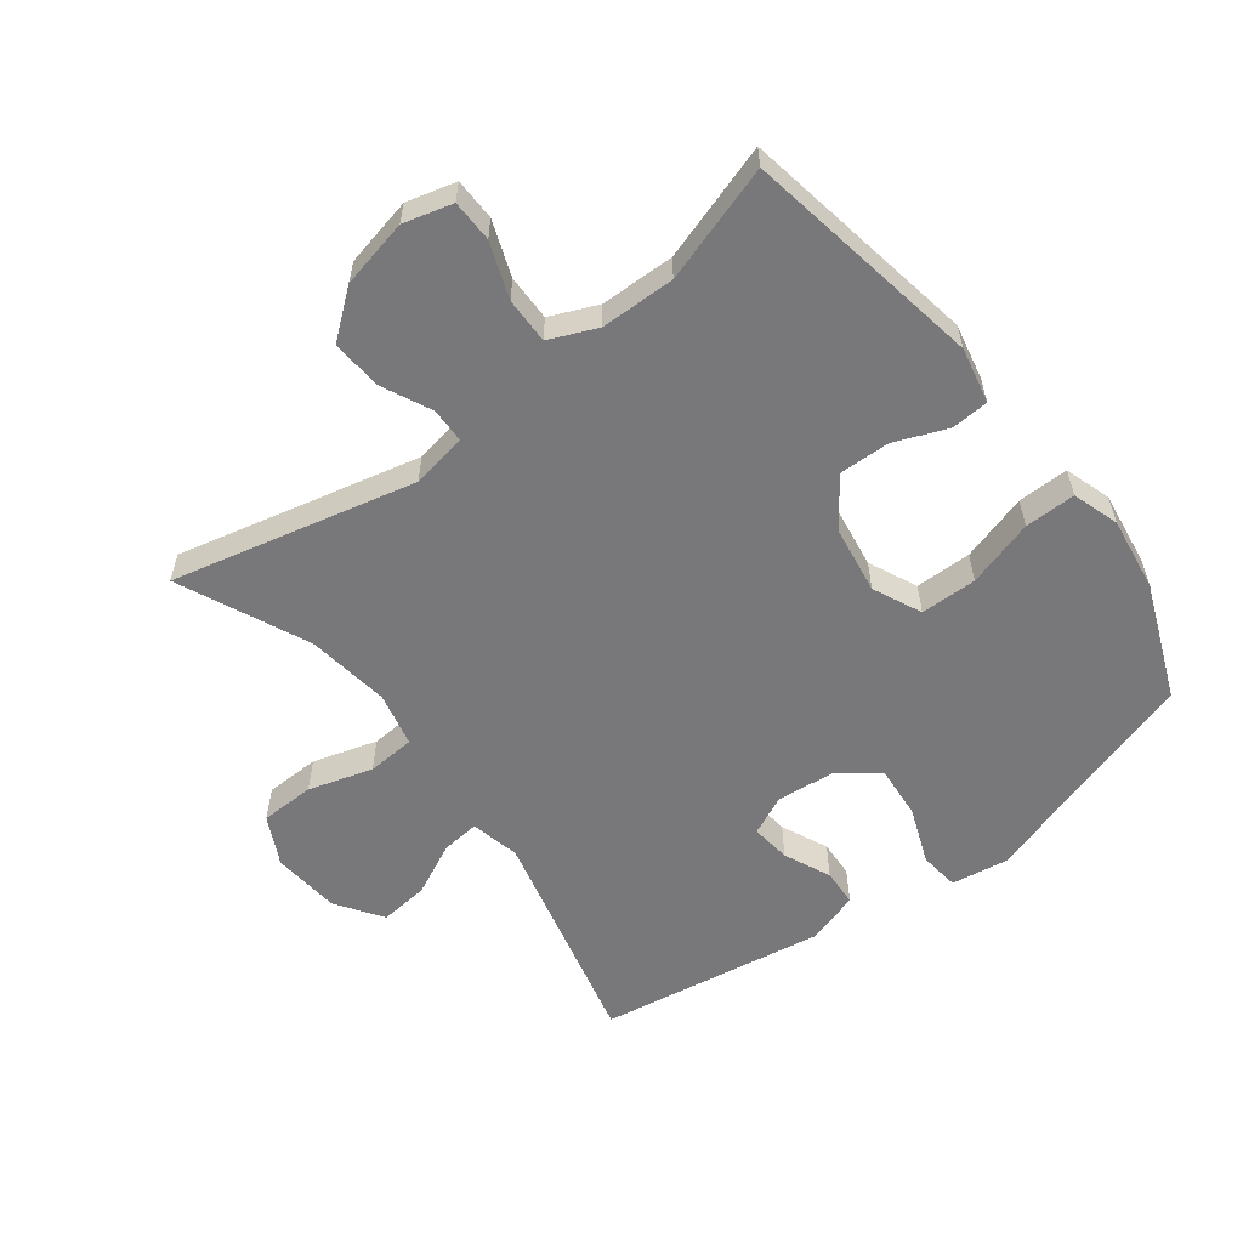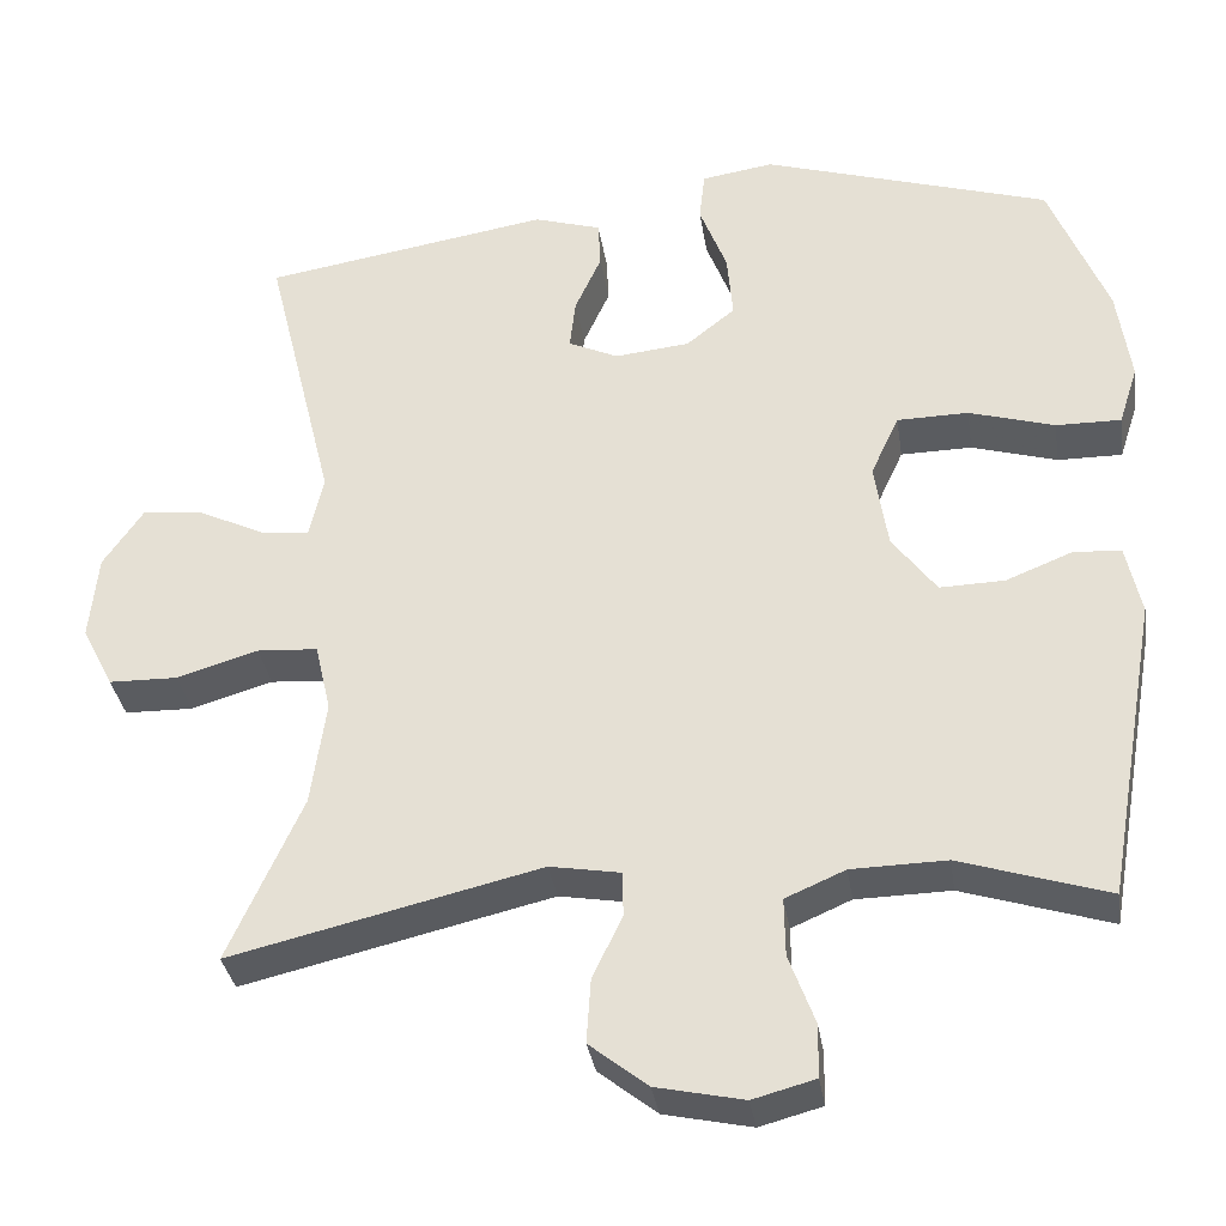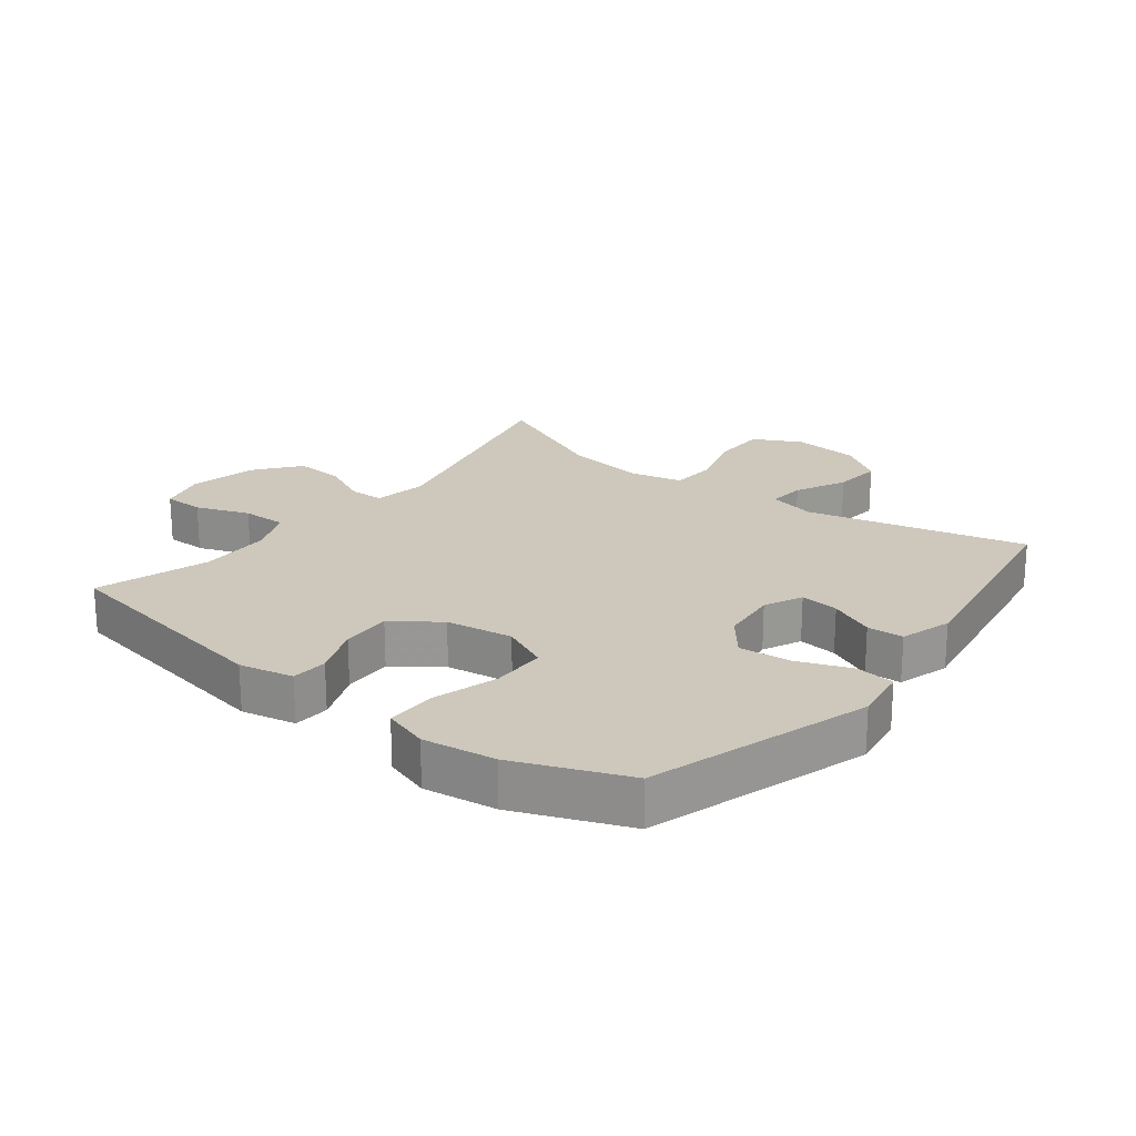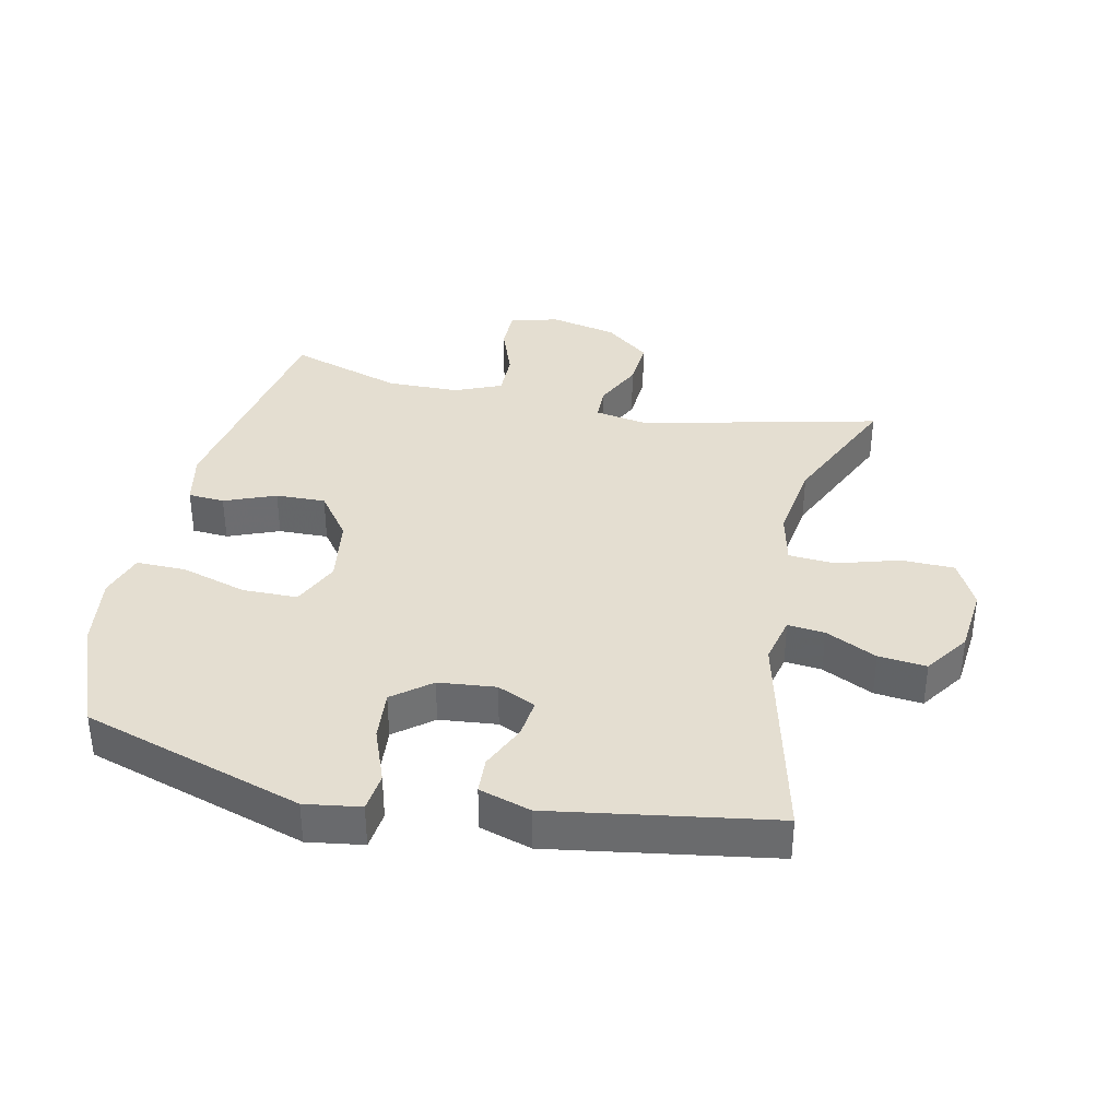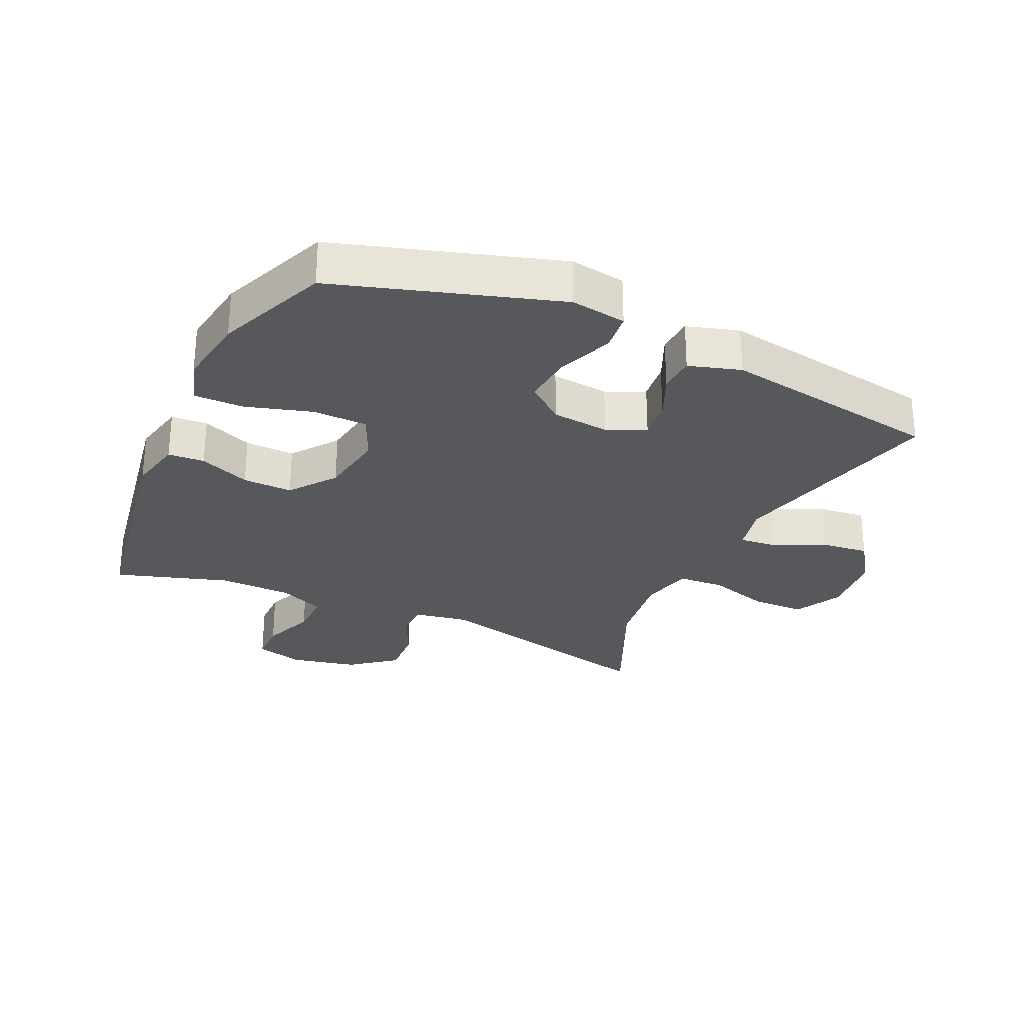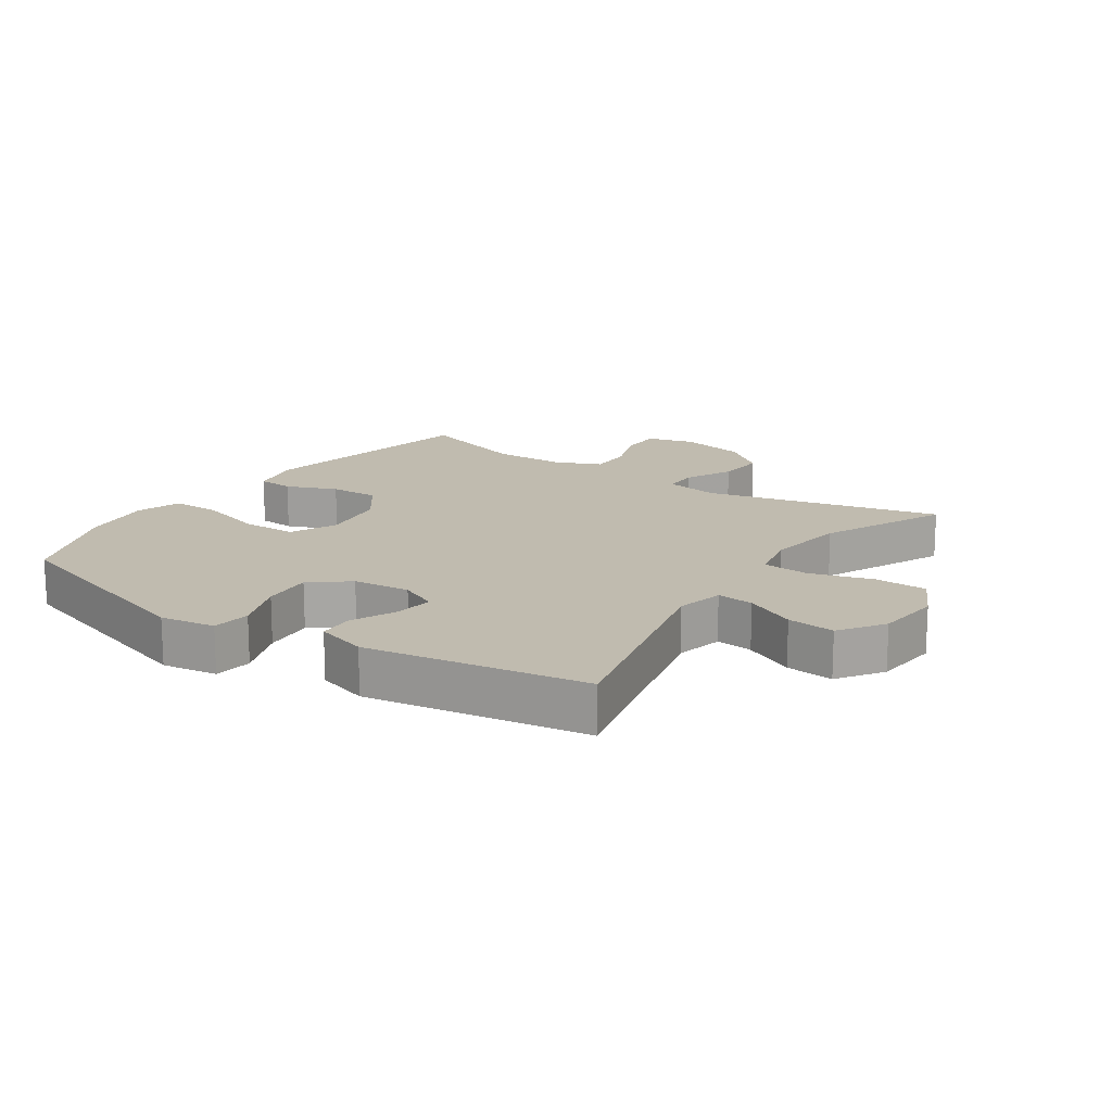
<metadata>
{"format":"obj","ext":"obj","renderer":"f3d","projection":"perspective","resolution":1024,"background":"white","views":[{"elev":-57.6,"azim":-142.7,"up":"+Y"},{"elev":-34.1,"azim":-171.3,"up":"+Z"},{"elev":21.8,"azim":-52.2,"up":"+Y"},{"elev":36.4,"azim":12.3,"up":"+Y"},{"elev":-28.3,"azim":-25.0,"up":"+Y"},{"elev":16.2,"azim":34.3,"up":"+Y"}]}
</metadata>
<code>
v -0.5 0.07 0.5
v -0.154 0.07 0.609
v -0.067 0.07 0.596
v -0.06 0.07 0.535
v -0.093 0.07 0.449
v -0.1 0.07 0.369
v -0.041 0.07 0.322
v 0.049 0.07 0.313
v 0.109 0.07 0.341
v 0.102 0.07 0.402
v 0.07 0.07 0.473
v 0.073 0.07 0.53
v 0.154 0.07 0.555
v 0.5 0.07 0.5
v 0.416 0.07 0.157
v 0.433 0.07 0.082
v 0.491 0.07 0.088
v 0.571 0.07 0.127
v 0.646 0.07 0.135
v 0.694 0.07 0.065
v 0.704 0.07 -0.039
v 0.666 0.07 -0.114
v 0.583 0.07 -0.116
v 0.485 0.07 -0.087
v 0.412 0.07 -0.092
v 0.393 0.07 -0.175
v 0.411 0.07 -0.302
v 0.5 0.07 -0.5
v 0.128 0.07 -0.413
v 0.043 0.07 -0.428
v 0.042 0.07 -0.482
v 0.078 0.07 -0.558
v 0.083 0.07 -0.635
v 0.013 0.07 -0.691
v -0.092 0.07 -0.714
v -0.167 0.07 -0.694
v -0.168 0.07 -0.63
v -0.137 0.07 -0.546
v -0.136 0.07 -0.476
v -0.208 0.07 -0.445
v -0.322 0.07 -0.443
v -0.5 0.07 -0.5
v -0.564 0.07 -0.135
v -0.546 0.07 -0.05
v -0.489 0.07 -0.046
v -0.409 0.07 -0.078
v -0.331 0.07 -0.08
v -0.278 0.07 -0.008
v -0.262 0.07 0.097
v -0.296 0.07 0.171
v -0.382 0.07 0.172
v -0.485 0.07 0.141
v -0.563 0.07 0.14
v -0.586 0.07 0.211
v -0.57 0.07 0.325
v -0.5 0 0.5
v -0.154 0 0.609
v -0.067 0 0.596
v -0.06 0 0.535
v -0.093 0 0.449
v -0.1 0 0.369
v -0.041 0 0.322
v 0.049 0 0.313
v 0.109 0 0.341
v 0.102 0 0.402
v 0.07 0 0.473
v 0.073 0 0.53
v 0.154 0 0.555
v 0.5 0 0.5
v 0.416 0 0.157
v 0.433 0 0.082
v 0.491 0 0.088
v 0.571 0 0.127
v 0.646 0 0.135
v 0.694 0 0.065
v 0.704 0 -0.039
v 0.666 0 -0.114
v 0.583 0 -0.116
v 0.485 0 -0.087
v 0.412 0 -0.092
v 0.393 0 -0.175
v 0.411 0 -0.302
v 0.5 0 -0.5
v 0.128 0 -0.413
v 0.043 0 -0.428
v 0.042 0 -0.482
v 0.078 0 -0.558
v 0.083 0 -0.635
v 0.013 0 -0.691
v -0.092 0 -0.714
v -0.167 0 -0.694
v -0.168 0 -0.63
v -0.137 0 -0.546
v -0.136 0 -0.476
v -0.208 0 -0.445
v -0.322 0 -0.443
v -0.5 0 -0.5
v -0.564 0 -0.135
v -0.546 0 -0.05
v -0.489 0 -0.046
v -0.409 0 -0.078
v -0.331 0 -0.08
v -0.278 0 -0.008
v -0.262 0 0.097
v -0.296 0 0.171
v -0.382 0 0.172
v -0.485 0 0.141
v -0.563 0 0.14
v -0.586 0 0.211
v -0.57 0 0.325
f 3 4 5
f 2 3 5
f 1 2 5
f 55 1 5
f 54 55 5
f 53 54 5
f 52 53 5
f 51 52 5
f 50 51 5 6
f 49 50 6 7
f 48 49 7 8
f 47 48 8 9
f 44 45 46
f 43 44 46
f 42 43 46
f 41 42 46
f 40 41 46 47
f 39 40 47 9
f 36 37 38
f 35 36 38
f 34 35 38
f 33 34 38
f 32 33 38
f 31 32 38
f 30 31 38 39
f 27 28 29
f 26 27 29 30
f 30 39 9
f 26 30 9
f 25 26 9
f 22 23 24
f 21 22 24
f 20 21 24
f 19 20 24
f 18 19 24
f 17 18 24
f 16 17 24 25
f 13 14 15
f 12 13 15
f 11 12 15
f 10 11 15
f 15 16 25
f 10 15 25
f 9 10 25
f 60 59 58
f 60 58 57
f 60 57 56
f 60 56 110
f 60 110 109
f 60 109 108
f 60 108 107
f 60 107 106
f 61 60 106 105
f 62 61 105 104
f 63 62 104 103
f 64 63 103 102
f 101 100 99
f 101 99 98
f 101 98 97
f 101 97 96
f 102 101 96 95
f 64 102 95 94
f 93 92 91
f 93 91 90
f 93 90 89
f 93 89 88
f 93 88 87
f 93 87 86
f 94 93 86 85
f 84 83 82
f 85 84 82 81
f 64 94 85
f 64 85 81
f 64 81 80
f 79 78 77
f 79 77 76
f 79 76 75
f 79 75 74
f 79 74 73
f 79 73 72
f 80 79 72 71
f 70 69 68
f 70 68 67
f 70 67 66
f 70 66 65
f 80 71 70
f 80 70 65
f 80 65 64
f 1 56 57 2
f 2 57 58 3
f 3 58 59 4
f 4 59 60 5
f 5 60 61 6
f 6 61 62 7
f 7 62 63 8
f 8 63 64 9
f 9 64 65 10
f 10 65 66 11
f 11 66 67 12
f 12 67 68 13
f 13 68 69 14
f 14 69 70 15
f 15 70 71 16
f 16 71 72 17
f 17 72 73 18
f 18 73 74 19
f 19 74 75 20
f 20 75 76 21
f 21 76 77 22
f 22 77 78 23
f 23 78 79 24
f 24 79 80 25
f 25 80 81 26
f 26 81 82 27
f 27 82 83 28
f 28 83 84 29
f 29 84 85 30
f 30 85 86 31
f 31 86 87 32
f 32 87 88 33
f 33 88 89 34
f 34 89 90 35
f 35 90 91 36
f 36 91 92 37
f 37 92 93 38
f 38 93 94 39
f 39 94 95 40
f 40 95 96 41
f 41 96 97 42
f 42 97 98 43
f 43 98 99 44
f 44 99 100 45
f 45 100 101 46
f 46 101 102 47
f 47 102 103 48
f 48 103 104 49
f 49 104 105 50
f 50 105 106 51
f 51 106 107 52
f 52 107 108 53
f 53 108 109 54
f 54 109 110 55
f 55 110 56 1

</code>
